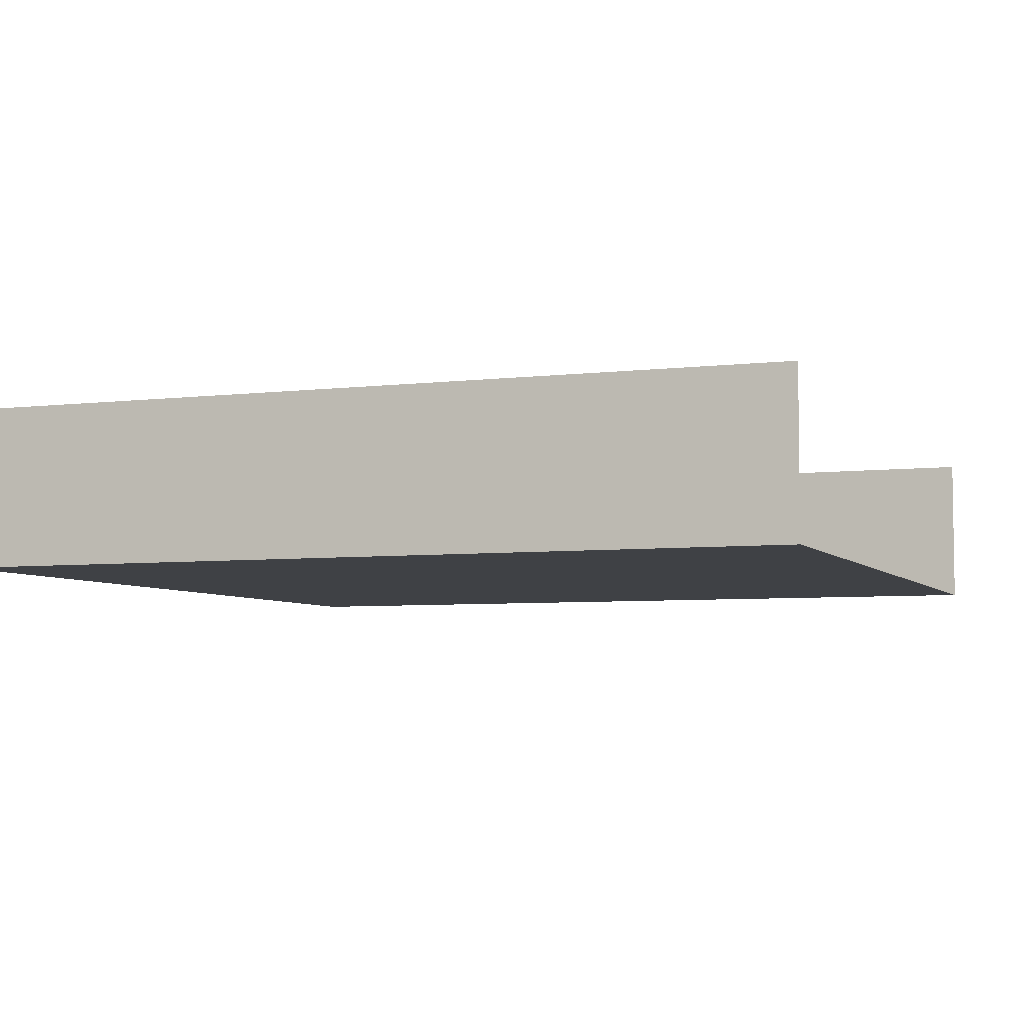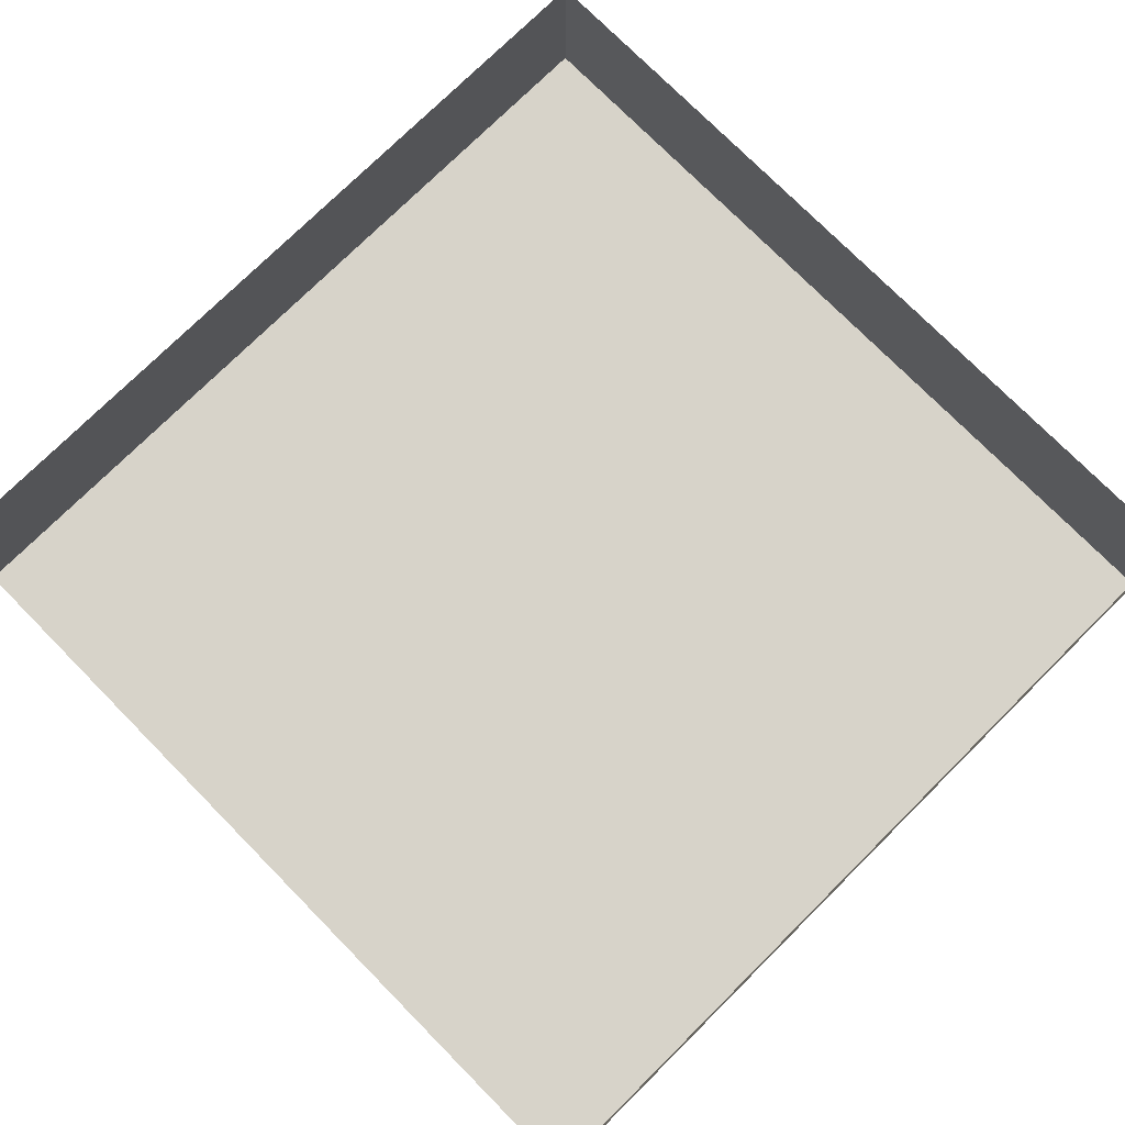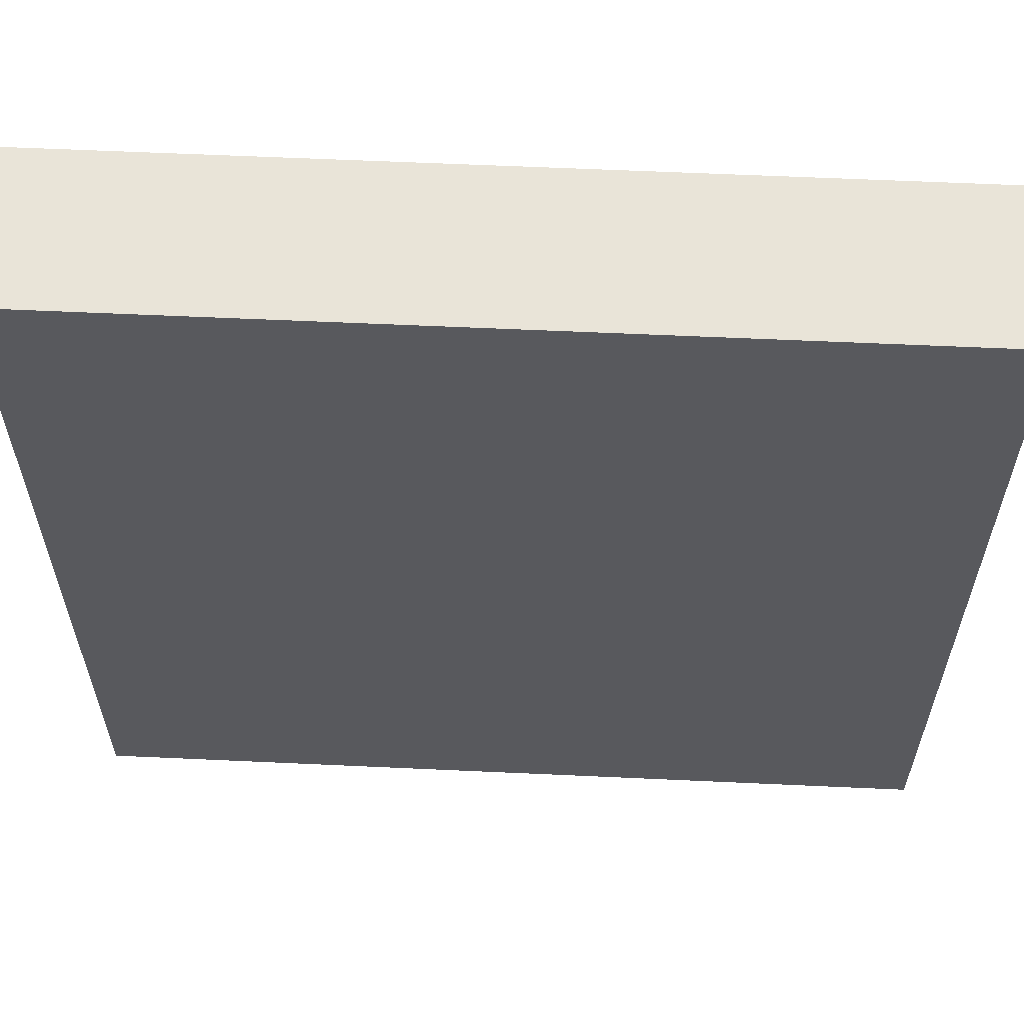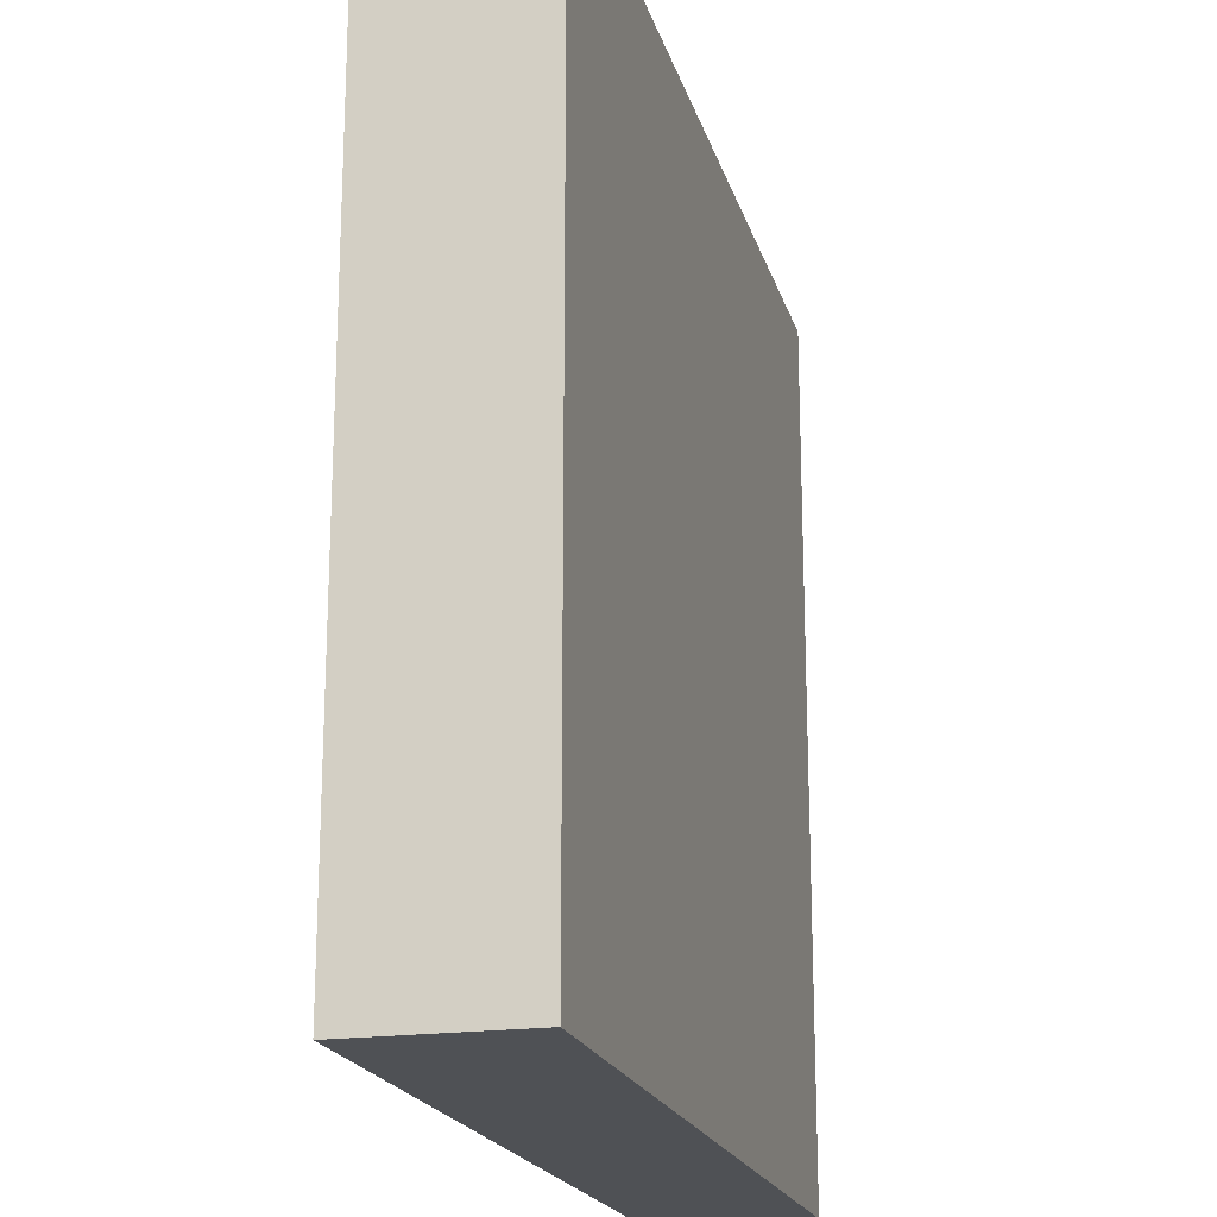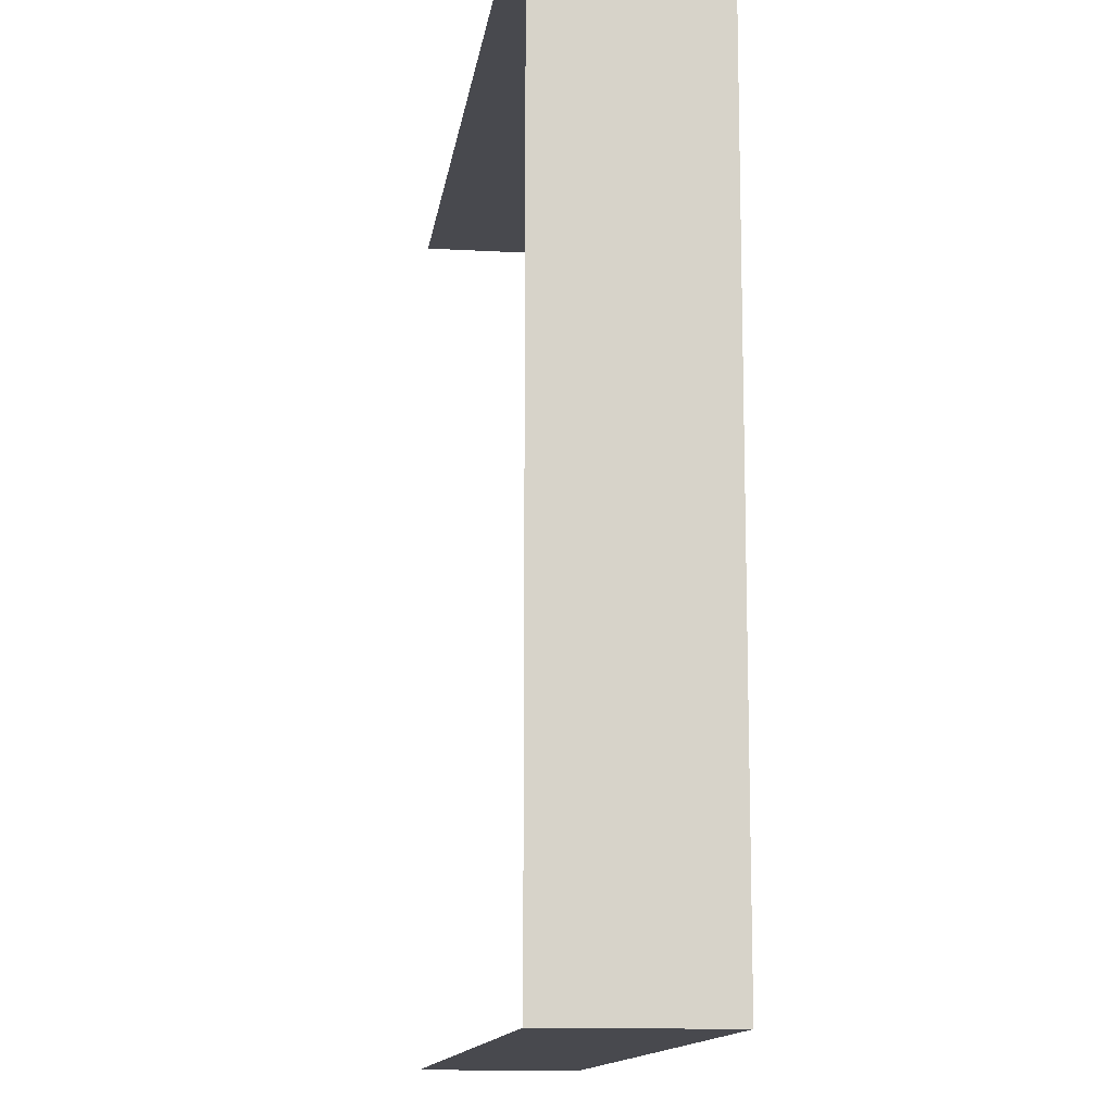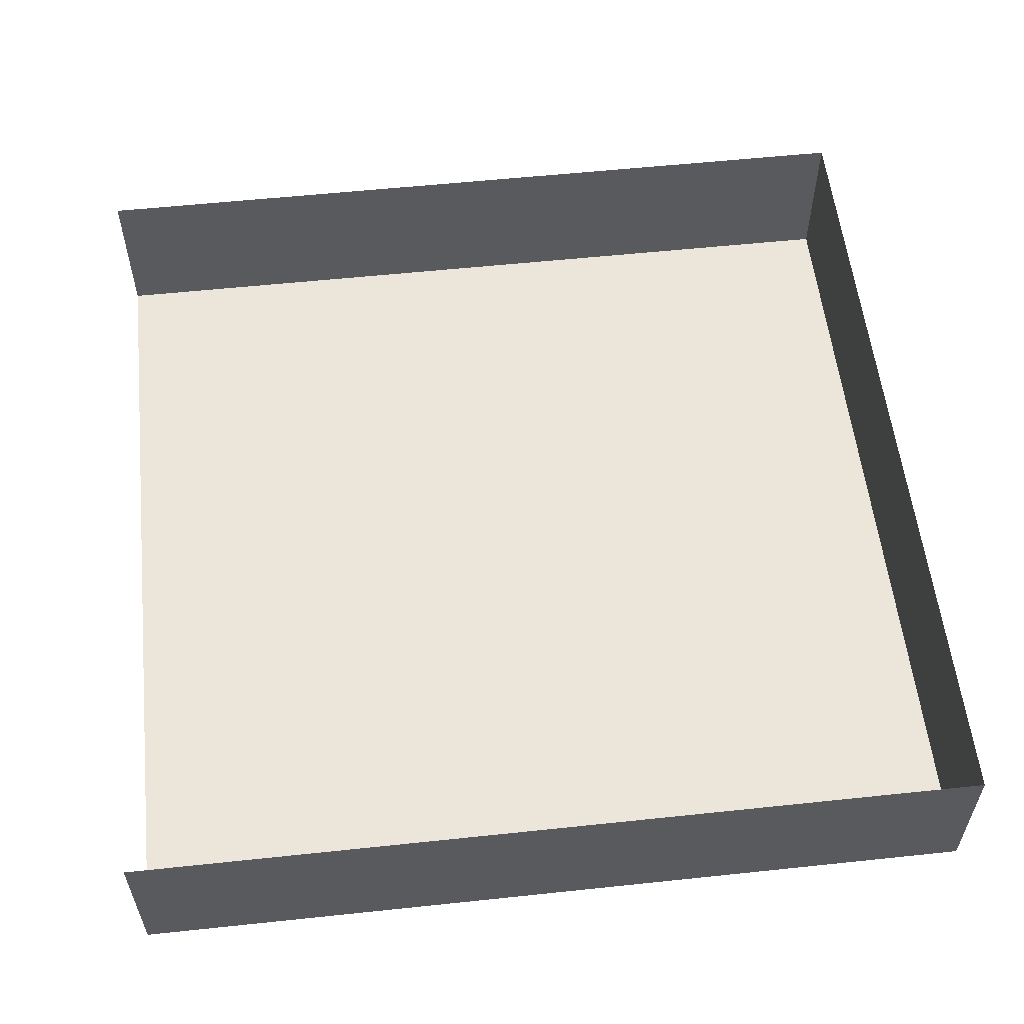
<metadata>
{"format":"obj","ext":"obj","renderer":"f3d","projection":"perspective","resolution":1024,"background":"white","views":[{"elev":-5.4,"azim":20.7,"up":"+Y"},{"elev":76.1,"azim":135.3,"up":"+Y"},{"elev":60.1,"azim":2.7,"up":"+Z"},{"elev":-19.7,"azim":-75.5,"up":"+Z"},{"elev":-12.7,"azim":-97.6,"up":"+Z"},{"elev":56.8,"azim":173.7,"up":"+Y"}]}
</metadata>
<code>
v 0.25 1.875 0.5
v 0.25 1.875 -0.5
v 0.4375 1.375 -0.5
v 0.4375 1.375 0.5
v 0.25 0.875 -0.5
v 0.25 0.875 0.5
v 0.5 0 -0.5
v 0.5 0 0.5
v 0.5 3.125 0.5
v 0.5 3.125 -0.5
v -0.5 1.875 0.5
v -0.5 1.875 -0.5
v 0.3438 0.375 0.5
v 0.3438 0.375 0.25
v 0.375 0.375 0.25
v 0.375 0.375 0.5
v 0.3203 0.6562 0.5
v 0.2812 0.6562 0.5
v 0.3828 0.375 0.5
v -0.2188 0.1875 0.3125
v -0.5 0.1875 0.3125
v 0.2969 0.5938 0.3125
v 0.3281 0.4375 0.3125
v 0.3281 0.4375 0.4375
v -0.2188 0.1875 0.4375
v -0.5 0.1875 0.4375
v 0.2969 0.5938 0.4375
v 0.2812 0.6562 0.25
v 0.3828 0.375 0.25
v 0.3203 0.6562 0.25
v -0.5 0 -0.5
v -0.5 0 0.5
v -0.5 0.1875 -0.5
v 0.5 0.1875 -0.5
v 0.5 0.1875 0.5
v -0.5 0.1875 0.5
v 0.3438 0.375 -0.25
v 0.3438 0.375 -0.5
v 0.375 0.375 -0.5
v 0.375 0.375 -0.25
v 0.3203 0.6562 -0.25
v 0.2812 0.6562 -0.25
v 0.3828 0.375 -0.25
v -0.2188 0.1875 -0.4375
v -0.5 0.1875 -0.4375
v 0.2969 0.5938 -0.4375
v 0.3281 0.4375 -0.4375
v 0.3281 0.4375 -0.3125
v -0.2188 0.1875 -0.3125
v -0.5 0.1875 -0.3125
v 0.2969 0.5938 -0.3125
v 0.2812 0.6562 -0.5
v 0.3828 0.375 -0.5
v 0.3203 0.6562 -0.5
f 1 2 3
f 1 3 4
f 4 3 5
f 4 5 6
f 6 5 7
f 6 7 8
f 8 7 9
f 9 7 10
f 1 11 12
f 1 12 2
f 13 14 15
f 13 15 16
f 17 18 13
f 17 13 19
f 28 14 13
f 28 13 18
f 29 14 28
f 29 28 30
f 37 38 39
f 37 39 40
f 41 42 37
f 41 37 43
f 52 38 37
f 52 37 42
f 53 38 52
f 53 52 54
f 20 21 22
f 20 22 23
f 20 23 24
f 20 24 25
f 25 24 26
f 26 24 27
f 44 45 46
f 44 46 47
f 44 47 48
f 44 48 49
f 49 48 50
f 50 48 51
f 31 7 8
f 31 8 32
f 31 32 33
f 31 33 34
f 31 34 7
f 8 35 36
f 8 36 32
f 32 36 33

</code>
